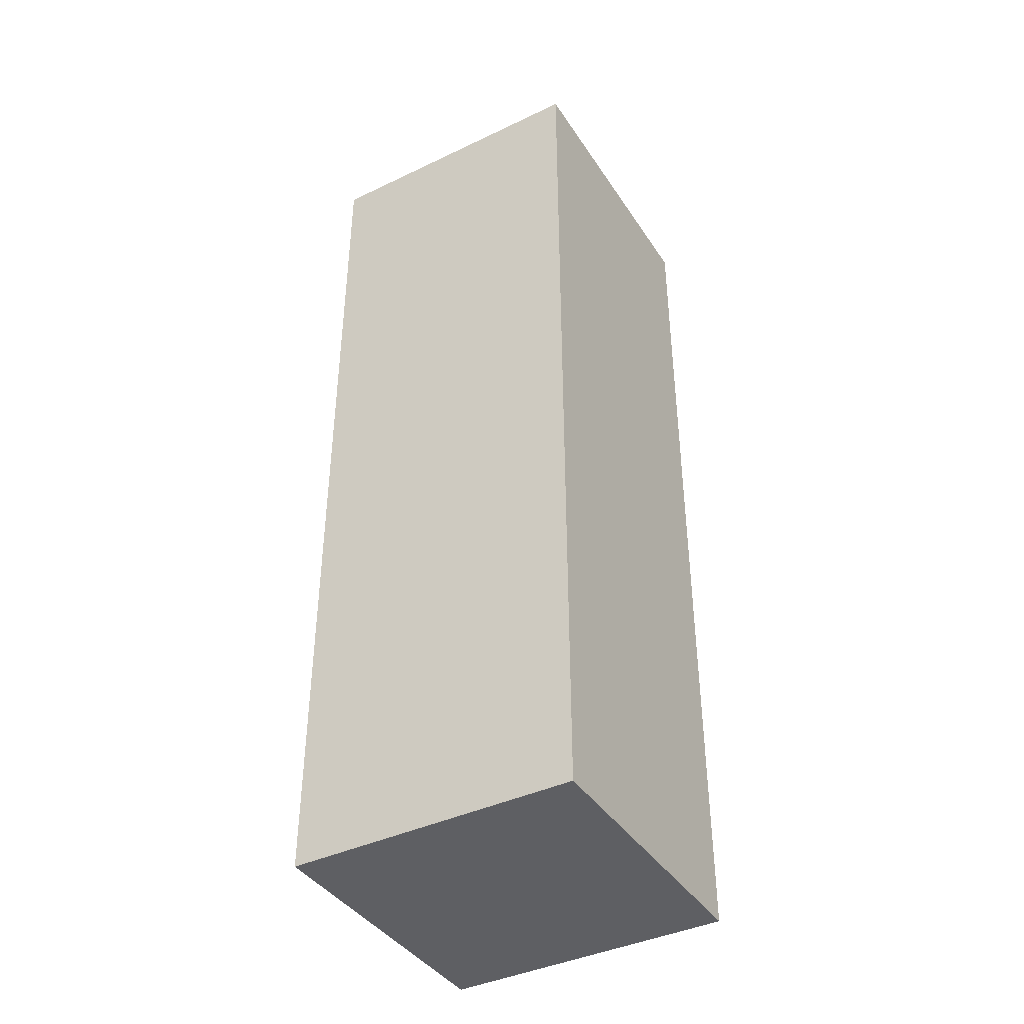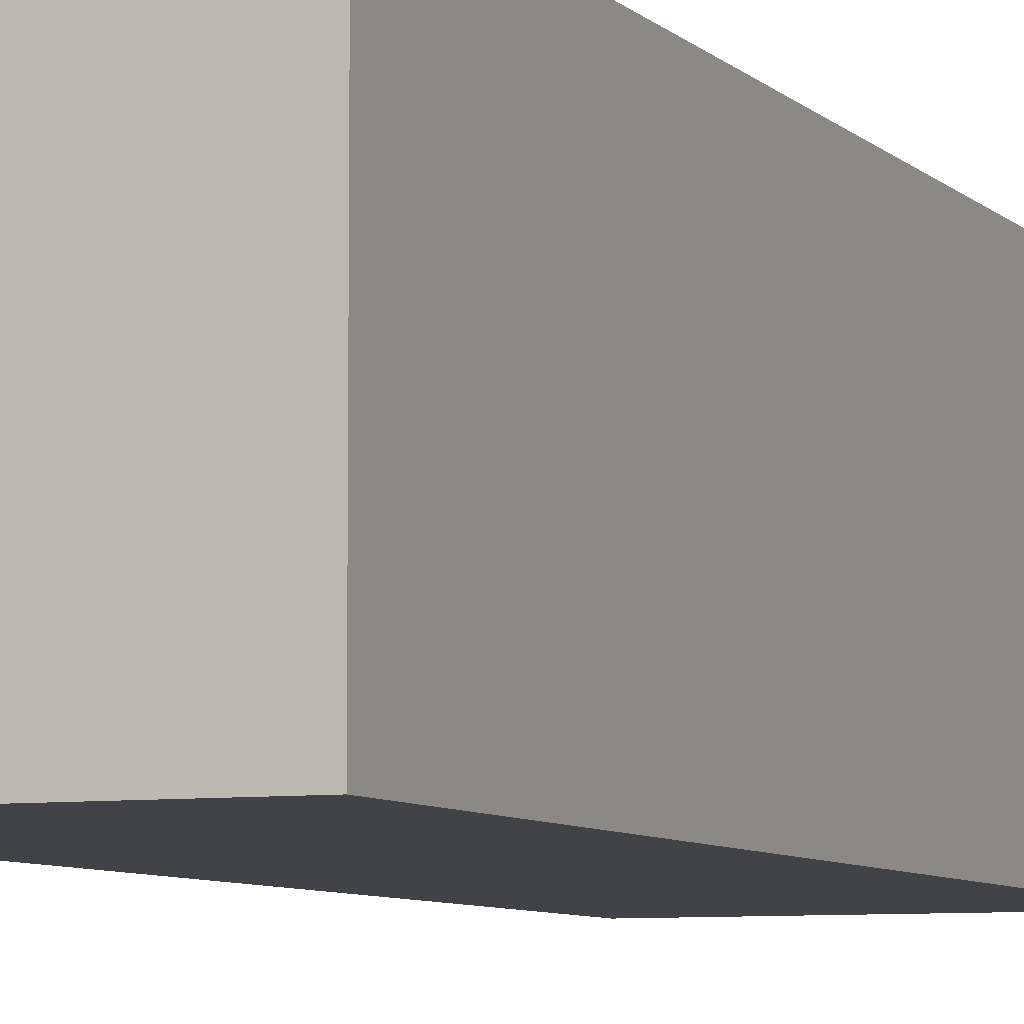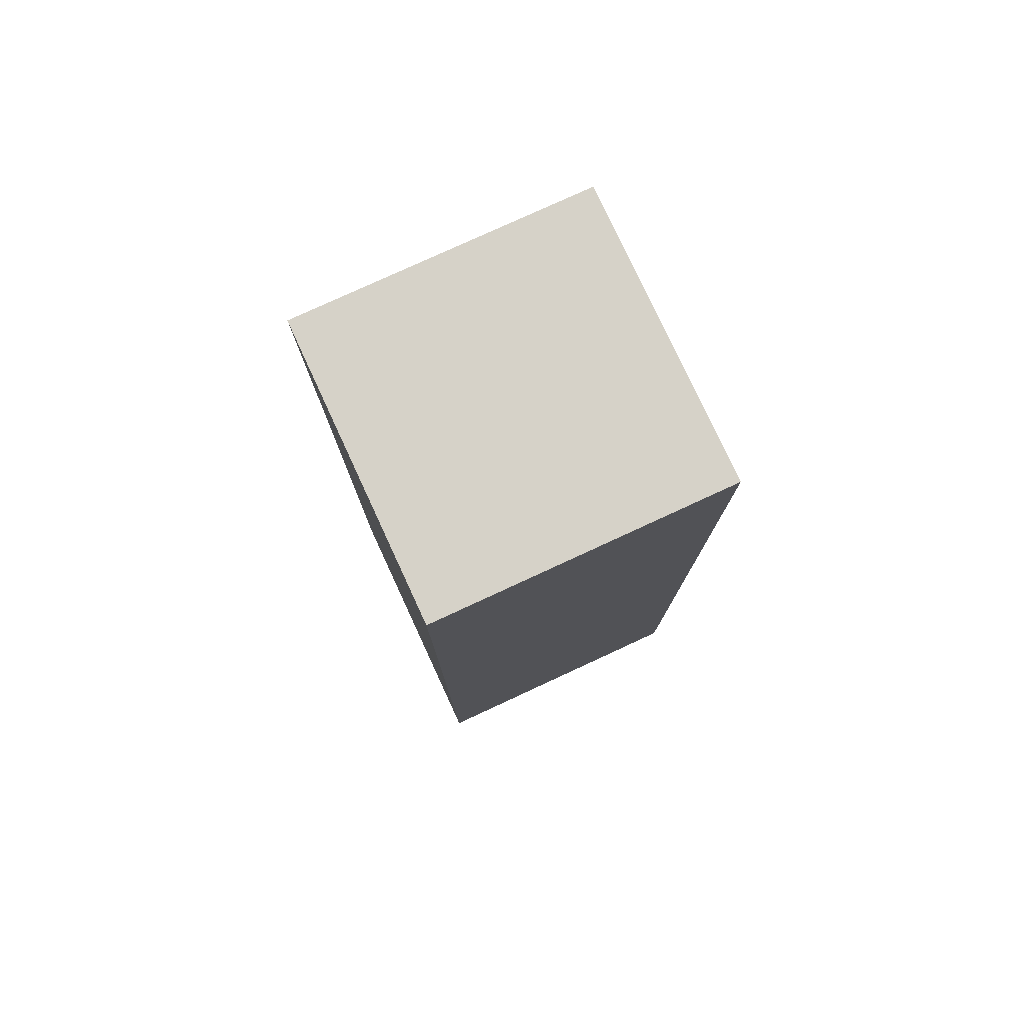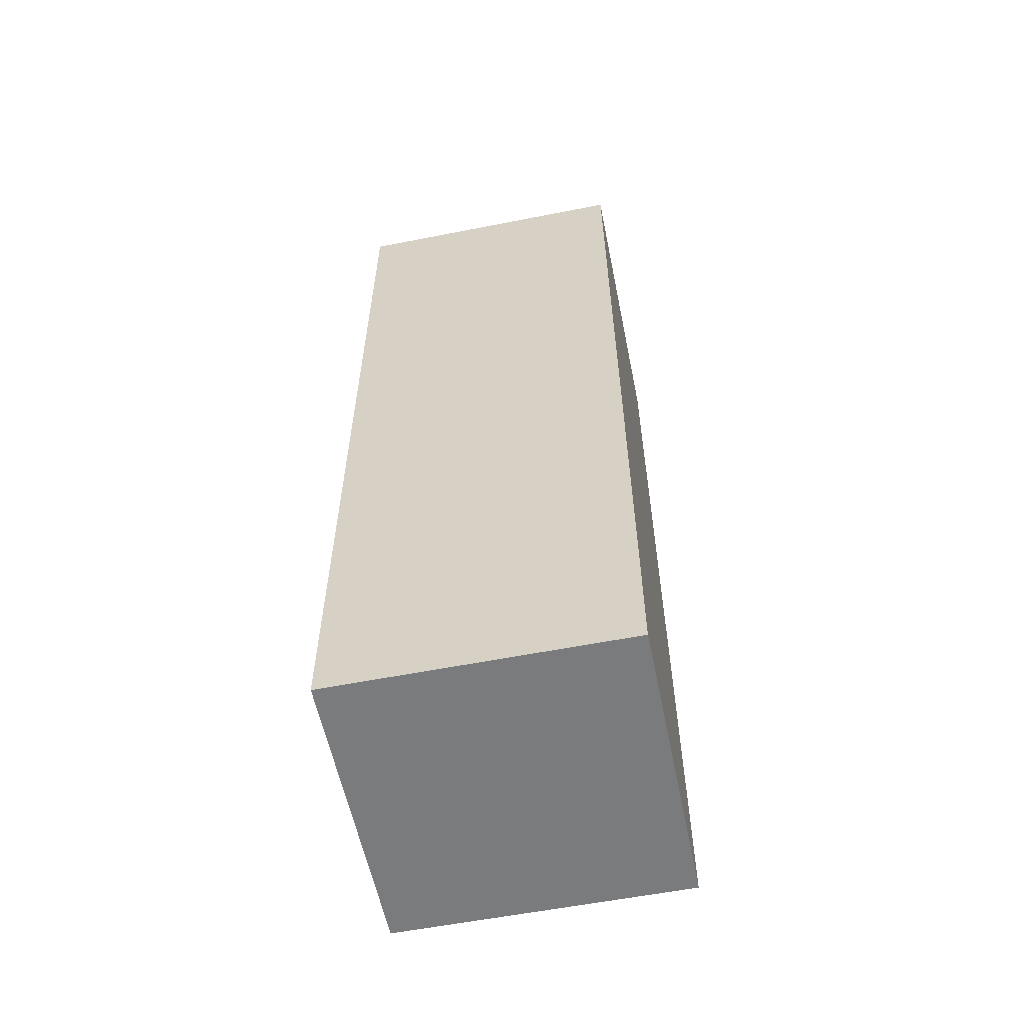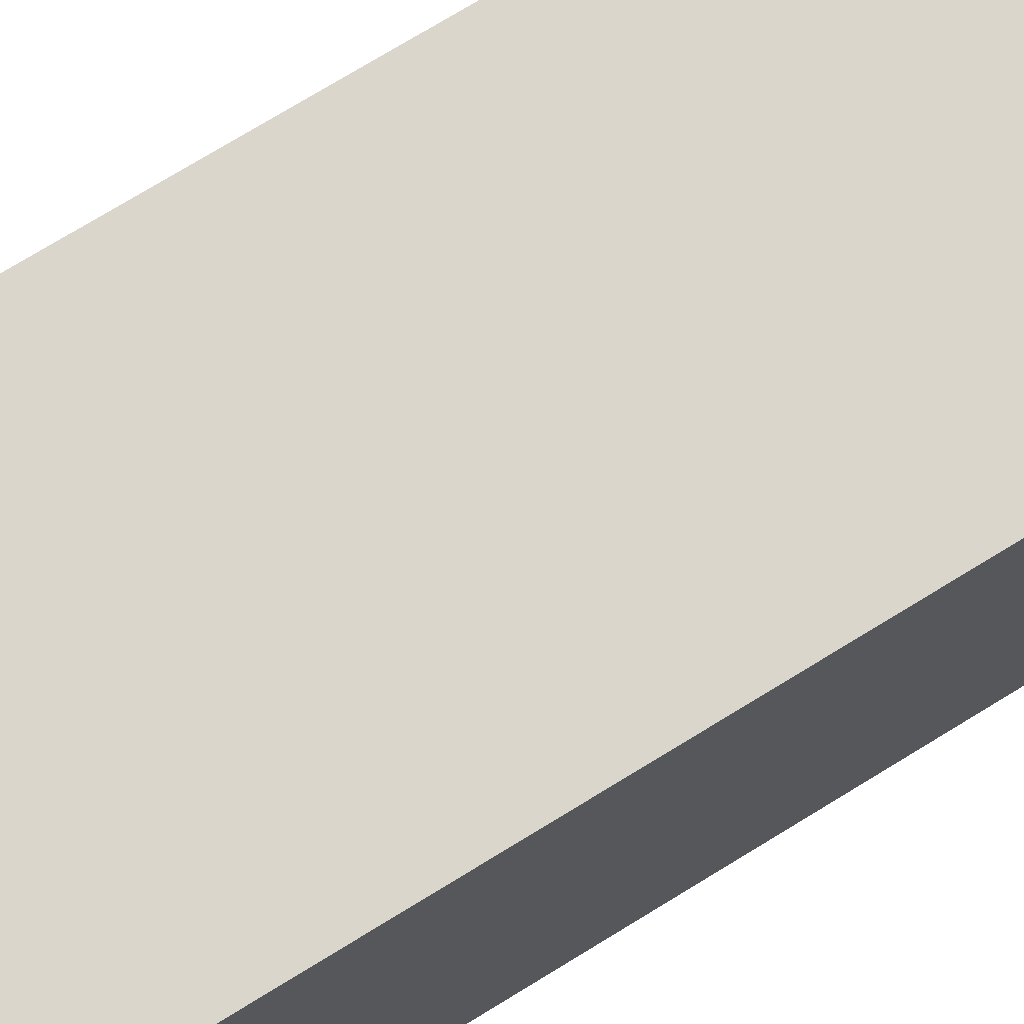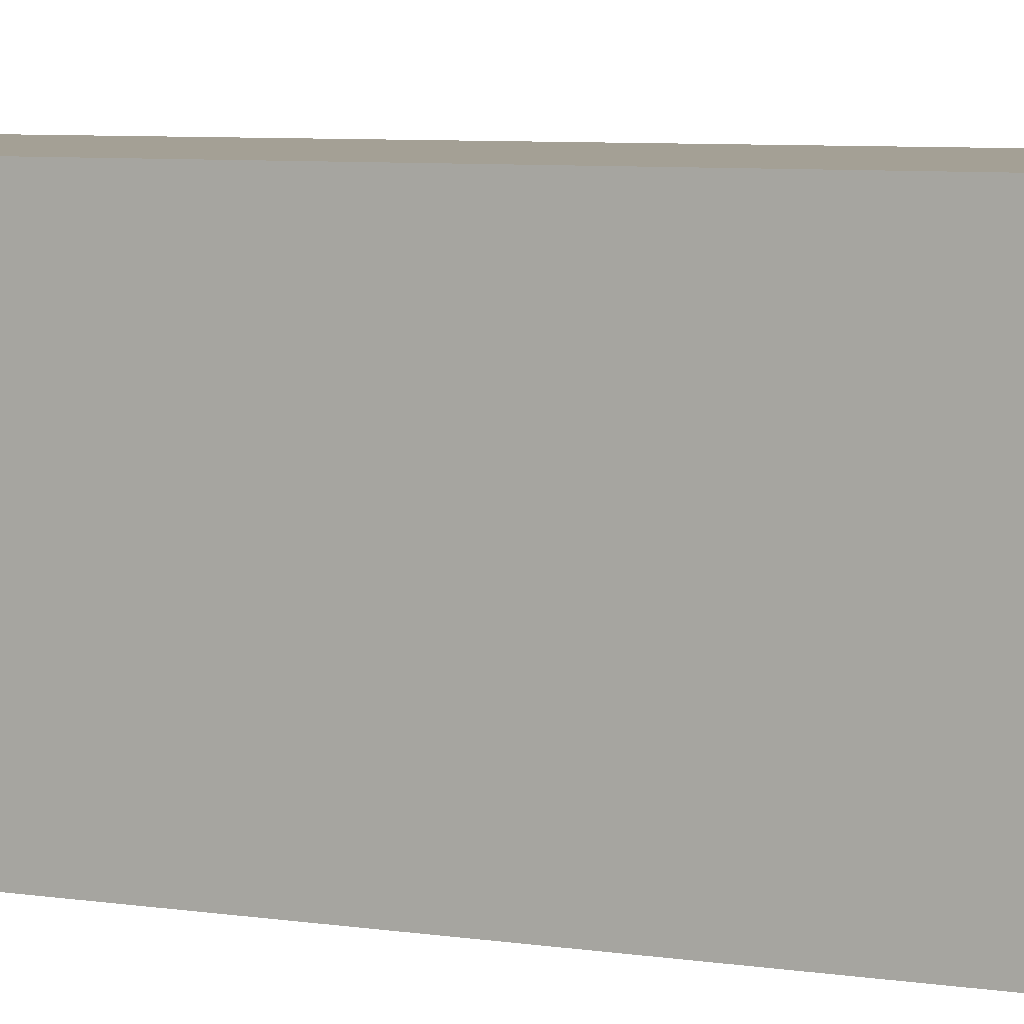
<metadata>
{"format":"obj","ext":"obj","renderer":"f3d","projection":"perspective","resolution":1024,"background":"white","views":[{"elev":-40.6,"azim":-149.7,"up":"+Y"},{"elev":-6.9,"azim":22.9,"up":"+Z"},{"elev":78.4,"azim":65.2,"up":"+Y"},{"elev":-58.3,"azim":-78.5,"up":"+Y"},{"elev":73.5,"azim":58.4,"up":"+Z"},{"elev":5.8,"azim":-62.3,"up":"+Z"}]}
</metadata>
<code>
g Leg
v -4 0 4
v -4 0 -4
v -4 26 4
v -4 26 -4
v 4 0 4
v 4 0 -4
v 4 26 4
v 4 26 -4
v -4 0 4
v -4 26 4
v 4 0 4
v 4 26 4
v -4 0 -4
v -4 26 -4
v 4 0 -4
v 4 26 -4
v -4 0 4
v 4 0 4
v -4 0 -4
v 4 0 -4
v -4 26 4
v 4 26 4
v -4 26 -4
v 4 26 -4
f 3 2 1
f 4 2 3
f 5 6 7
f 7 6 8
f 11 10 9
f 12 10 11
f 13 14 15
f 15 14 16
f 19 18 17
f 20 18 19
f 21 22 23
f 23 22 24

</code>
